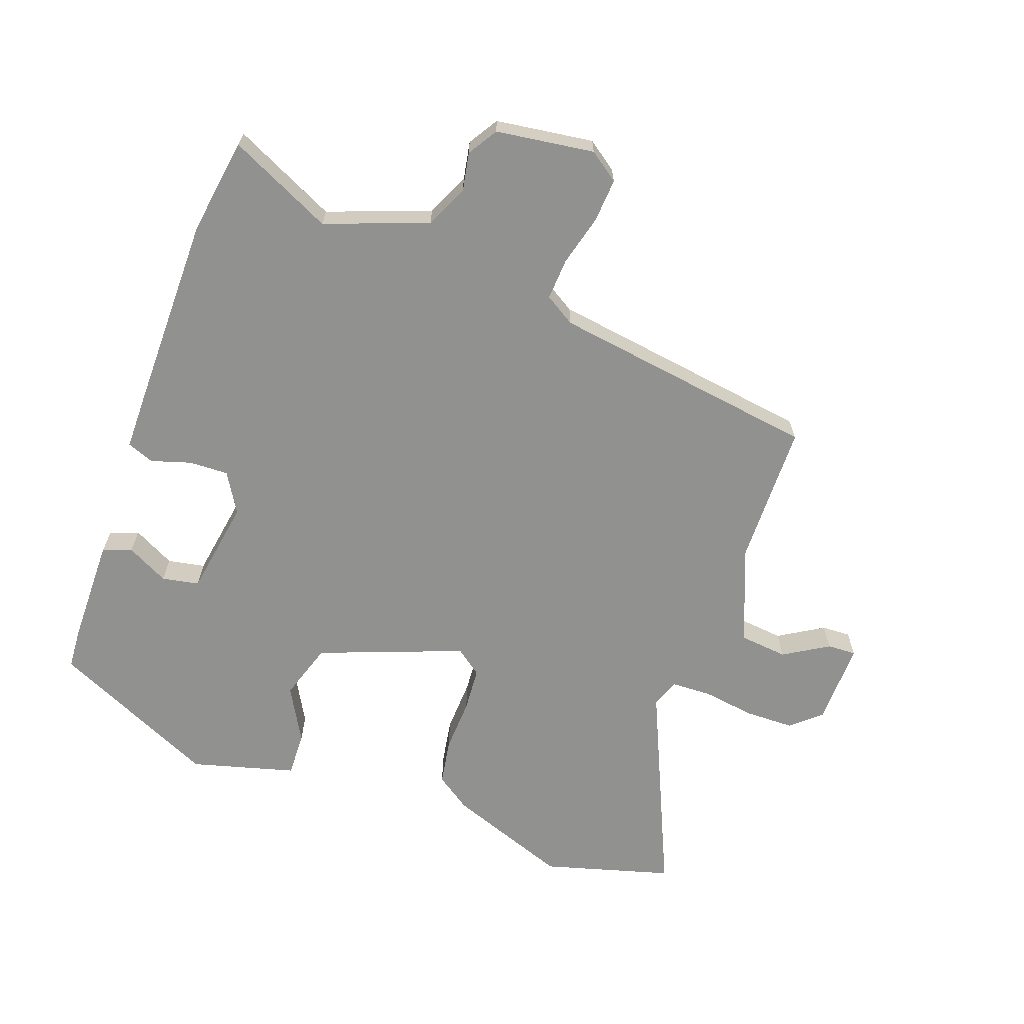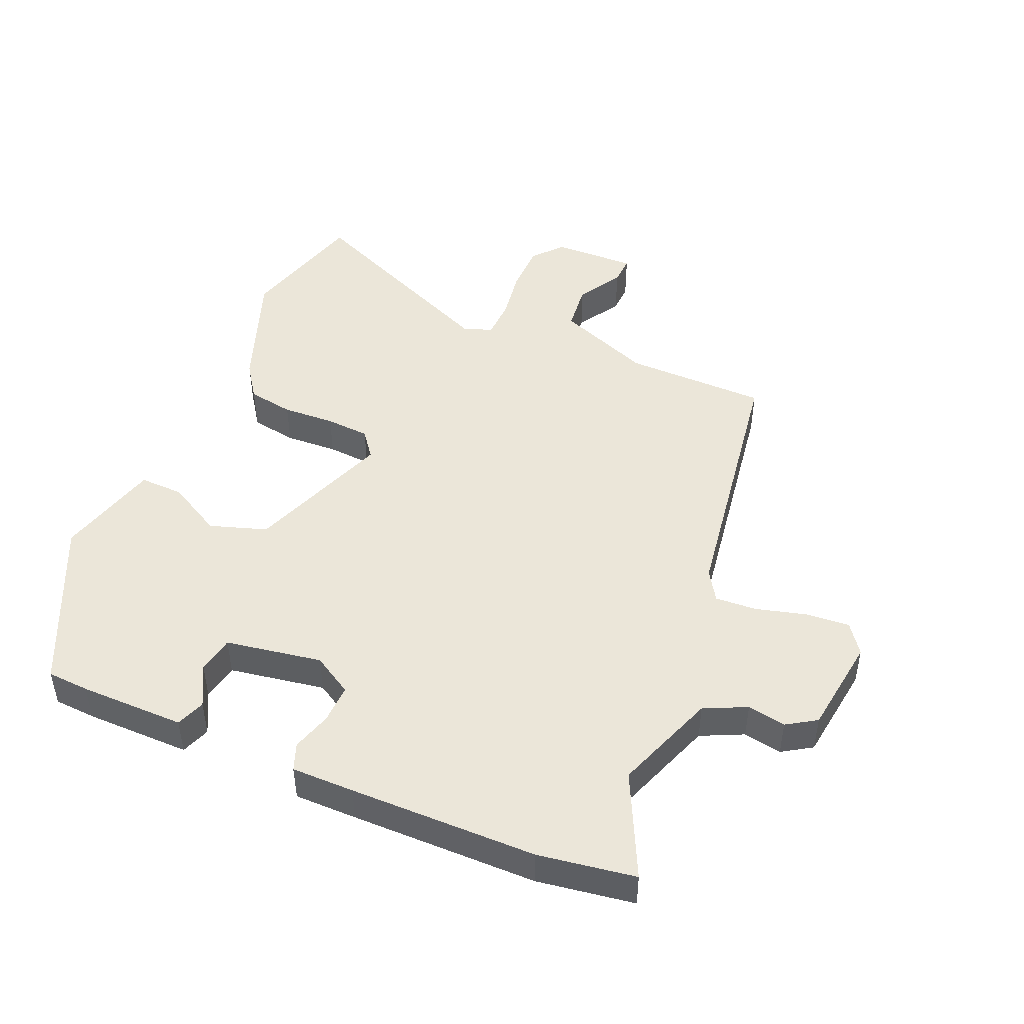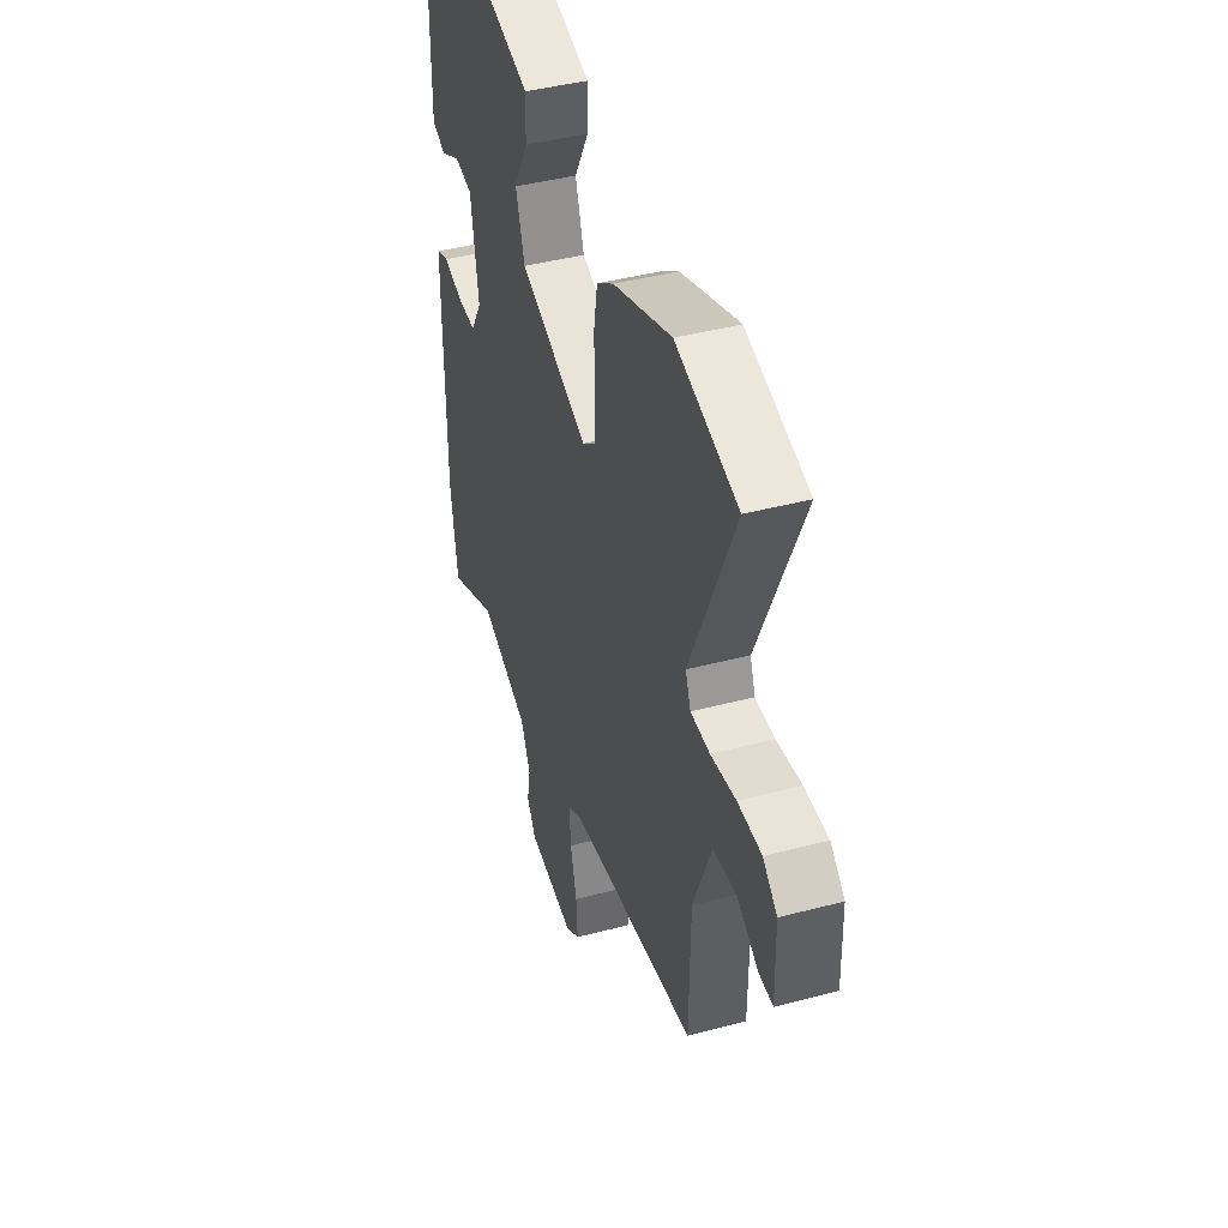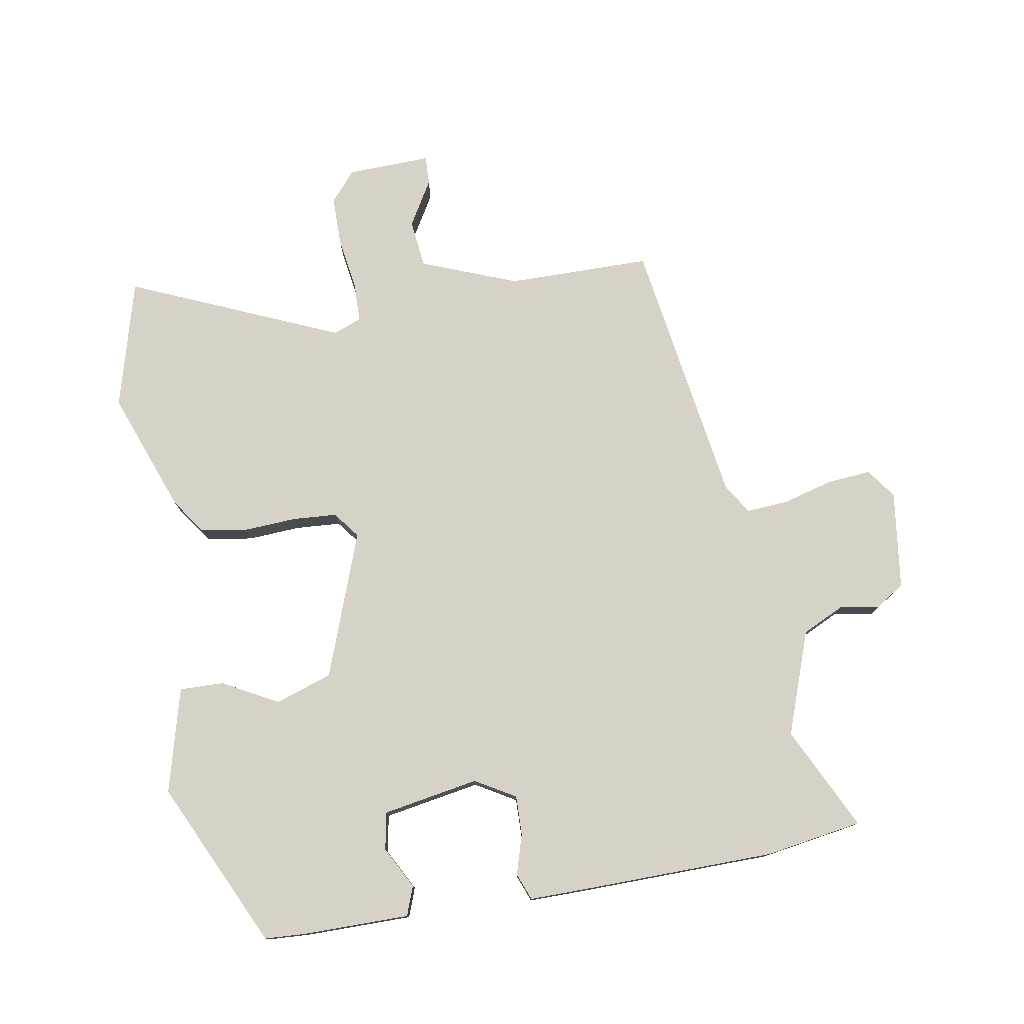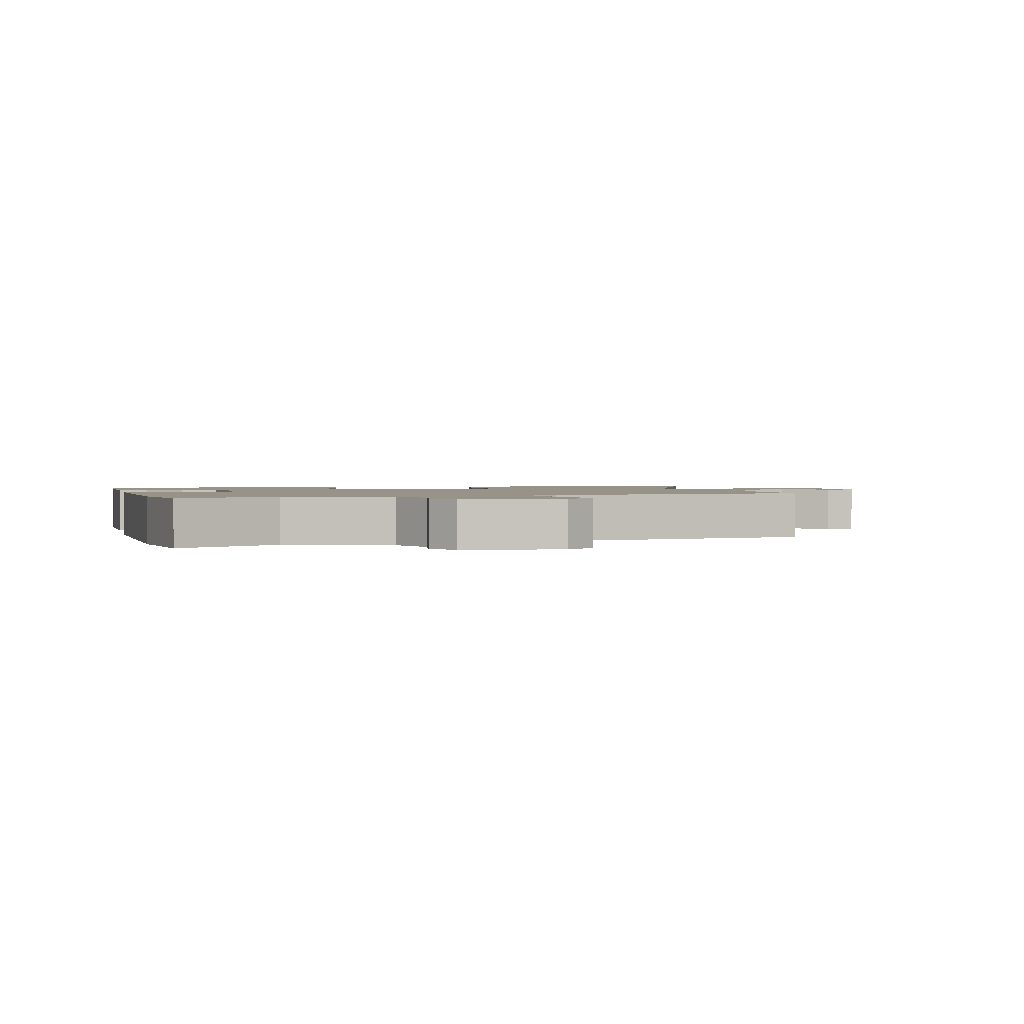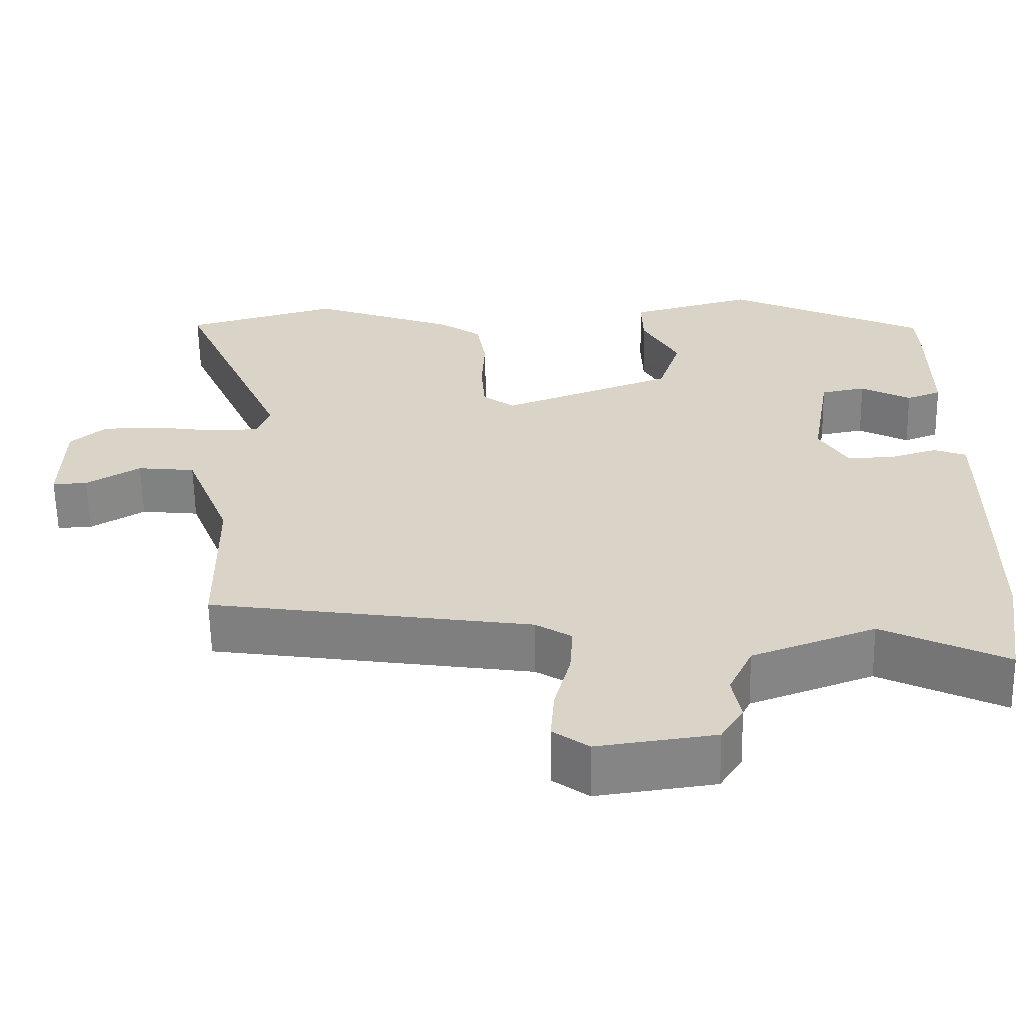
<metadata>
{"format":"obj","ext":"obj","renderer":"f3d","projection":"perspective","resolution":1024,"background":"white","views":[{"elev":-66.0,"azim":160.3,"up":"+Y"},{"elev":47.2,"azim":113.0,"up":"+Y"},{"elev":42.5,"azim":-107.5,"up":"+Z"},{"elev":77.4,"azim":79.8,"up":"+Y"},{"elev":1.5,"azim":164.8,"up":"+Y"},{"elev":-61.3,"azim":1.0,"up":"+Z"}]}
</metadata>
<code>
v 0.502 0.07 0.412
v 0.506 0.07 0.347
v 0.507 0.07 0.183
v 0.462 0.07 0.166
v 0.397 0.07 0.2
v 0.339 0.07 0.189
v 0.314 0.07 0.039
v 0.351 0.07 -0.023
v 0.412 0.07 -0.021
v 0.474 0.07 -0.002
v 0.516 0.07 -0.018
v 0.516 0.07 -0.116
v 0.514 0.07 -0.409
v 0.491 0.07 -0.56
v 0.33 0.07 -0.483
v 0.17 0.07 -0.542
v 0.139 0.07 -0.608
v 0.15 0.07 -0.668
v 0.121 0.07 -0.714
v -0.032 0.07 -0.735
v -0.078 0.07 -0.702
v -0.073 0.07 -0.634
v -0.052 0.07 -0.555
v -0.048 0.07 -0.49
v -0.095 0.07 -0.461
v -0.512 0.07 -0.4
v -0.515 0.07 -0.177
v -0.574 0.07 -0.028
v -0.649 0.07 -0.02
v -0.719 0.07 -0.062
v -0.764 0.07 -0.064
v -0.761 0.07 0.066
v -0.715 0.07 0.106
v -0.638 0.07 0.107
v -0.557 0.07 0.095
v -0.495 0.07 0.097
v -0.478 0.07 0.141
v -0.621 0.07 0.466
v -0.421 0.07 0.522
v -0.232 0.07 0.453
v -0.177 0.07 0.415
v -0.165 0.07 0.343
v -0.169 0.07 0.261
v -0.164 0.07 0.192
v -0.123 0.07 0.161
v 0.101 0.07 0.245
v 0.13 0.07 0.334
v 0.083 0.07 0.419
v 0.081 0.07 0.488
v 0.243 0.07 0.532
v 0.502 0 0.412
v 0.506 0 0.347
v 0.507 0 0.183
v 0.462 0 0.166
v 0.397 0 0.2
v 0.339 0 0.189
v 0.314 0 0.039
v 0.351 0 -0.023
v 0.412 0 -0.021
v 0.474 0 -0.002
v 0.516 0 -0.018
v 0.516 0 -0.116
v 0.514 0 -0.409
v 0.491 0 -0.56
v 0.33 0 -0.483
v 0.17 0 -0.542
v 0.139 0 -0.608
v 0.15 0 -0.668
v 0.121 0 -0.714
v -0.032 0 -0.735
v -0.078 0 -0.702
v -0.073 0 -0.634
v -0.052 0 -0.555
v -0.048 0 -0.49
v -0.095 0 -0.461
v -0.512 0 -0.4
v -0.515 0 -0.177
v -0.574 0 -0.028
v -0.649 0 -0.02
v -0.719 0 -0.062
v -0.764 0 -0.064
v -0.761 0 0.066
v -0.715 0 0.106
v -0.638 0 0.107
v -0.557 0 0.095
v -0.495 0 0.097
v -0.478 0 0.141
v -0.621 0 0.466
v -0.421 0 0.522
v -0.232 0 0.453
v -0.177 0 0.415
v -0.165 0 0.343
v -0.169 0 0.261
v -0.164 0 0.192
v -0.123 0 0.161
v 0.101 0 0.245
v 0.13 0 0.334
v 0.083 0 0.419
v 0.081 0 0.488
v 0.243 0 0.532
f 1 2 3
f 50 1 3
f 49 50 3
f 48 49 3
f 47 48 3
f 41 42 43
f 40 41 43
f 39 40 43
f 38 39 43
f 37 38 43
f 36 37 43 44
f 33 34 35
f 32 33 35
f 31 32 35
f 30 31 35
f 29 30 35
f 28 29 35 36
f 36 44 45
f 28 36 45
f 27 28 45
f 21 22 23
f 20 21 23
f 19 20 23
f 18 19 23
f 17 18 23
f 16 17 23 24
f 15 16 24 25
f 13 14 15
f 12 13 15
f 11 12 15
f 10 11 15
f 9 10 15
f 25 26 27
f 15 25 27
f 9 15 27
f 8 9 27
f 3 4 5
f 47 3 5
f 46 47 5 6
f 27 45 46
f 8 27 46
f 7 8 46
f 6 7 46
f 53 52 51
f 53 51 100
f 53 100 99
f 53 99 98
f 53 98 97
f 93 92 91
f 93 91 90
f 93 90 89
f 93 89 88
f 93 88 87
f 94 93 87 86
f 85 84 83
f 85 83 82
f 85 82 81
f 85 81 80
f 85 80 79
f 86 85 79 78
f 95 94 86
f 95 86 78
f 95 78 77
f 73 72 71
f 73 71 70
f 73 70 69
f 73 69 68
f 73 68 67
f 74 73 67 66
f 75 74 66 65
f 65 64 63
f 65 63 62
f 65 62 61
f 65 61 60
f 65 60 59
f 77 76 75
f 77 75 65
f 77 65 59
f 77 59 58
f 55 54 53
f 55 53 97
f 56 55 97 96
f 96 95 77
f 96 77 58
f 96 58 57
f 96 57 56
f 1 51 52 2
f 2 52 53 3
f 3 53 54 4
f 4 54 55 5
f 5 55 56 6
f 6 56 57 7
f 7 57 58 8
f 8 58 59 9
f 9 59 60 10
f 10 60 61 11
f 11 61 62 12
f 12 62 63 13
f 13 63 64 14
f 14 64 65 15
f 15 65 66 16
f 16 66 67 17
f 17 67 68 18
f 18 68 69 19
f 19 69 70 20
f 20 70 71 21
f 21 71 72 22
f 22 72 73 23
f 23 73 74 24
f 24 74 75 25
f 25 75 76 26
f 26 76 77 27
f 27 77 78 28
f 28 78 79 29
f 29 79 80 30
f 30 80 81 31
f 31 81 82 32
f 32 82 83 33
f 33 83 84 34
f 34 84 85 35
f 35 85 86 36
f 36 86 87 37
f 37 87 88 38
f 38 88 89 39
f 39 89 90 40
f 40 90 91 41
f 41 91 92 42
f 42 92 93 43
f 43 93 94 44
f 44 94 95 45
f 45 95 96 46
f 46 96 97 47
f 47 97 98 48
f 48 98 99 49
f 49 99 100 50
f 50 100 51 1

</code>
